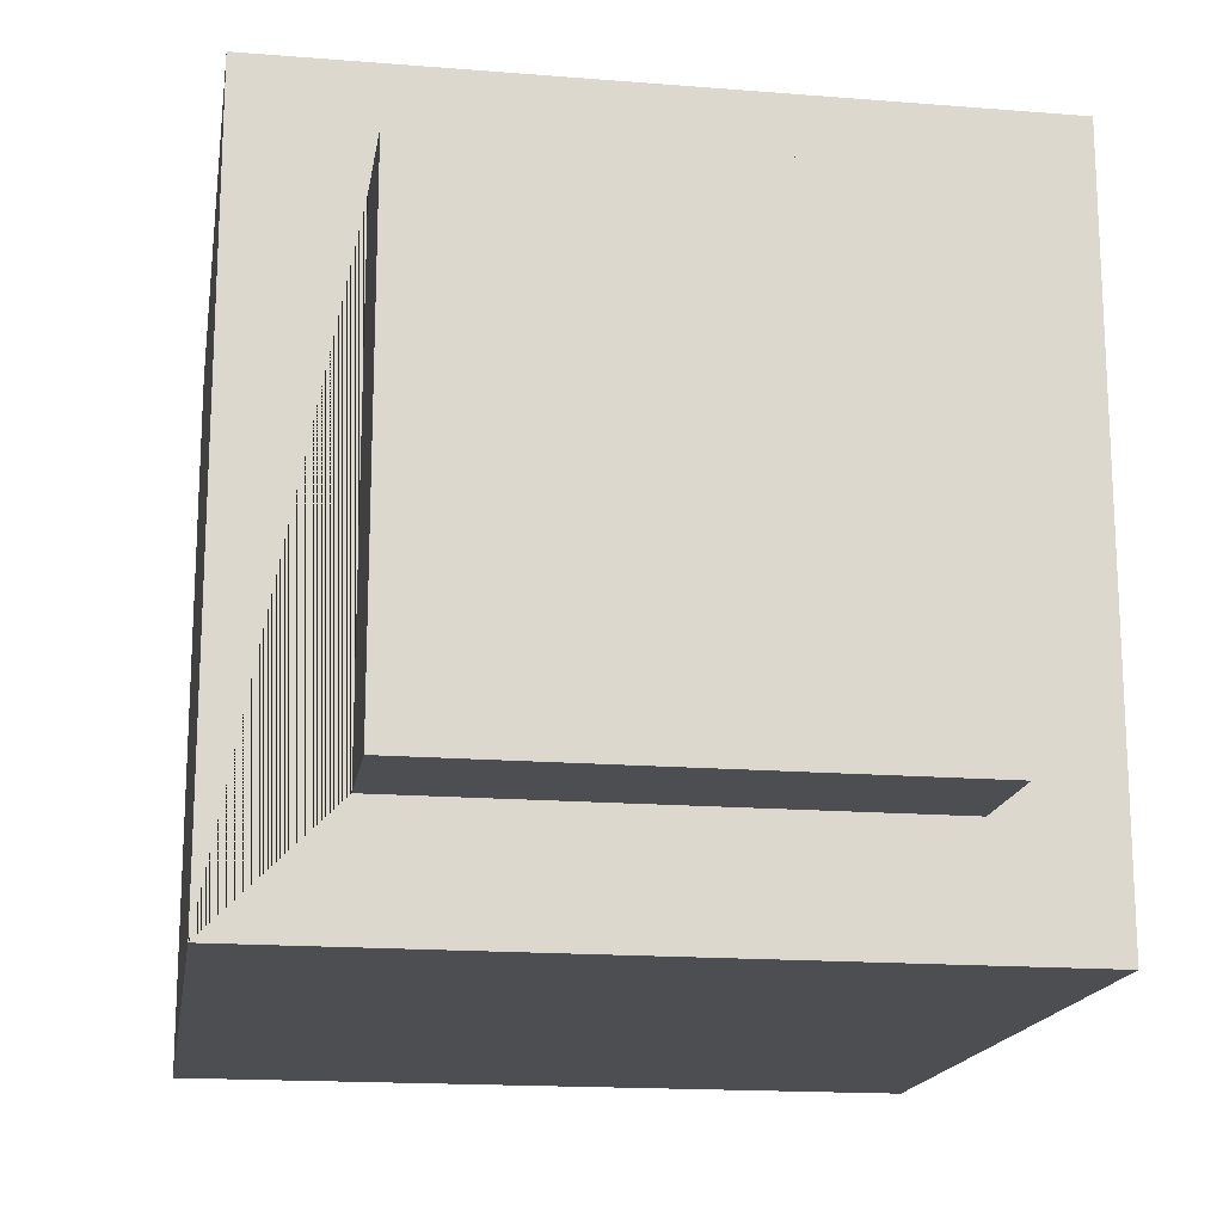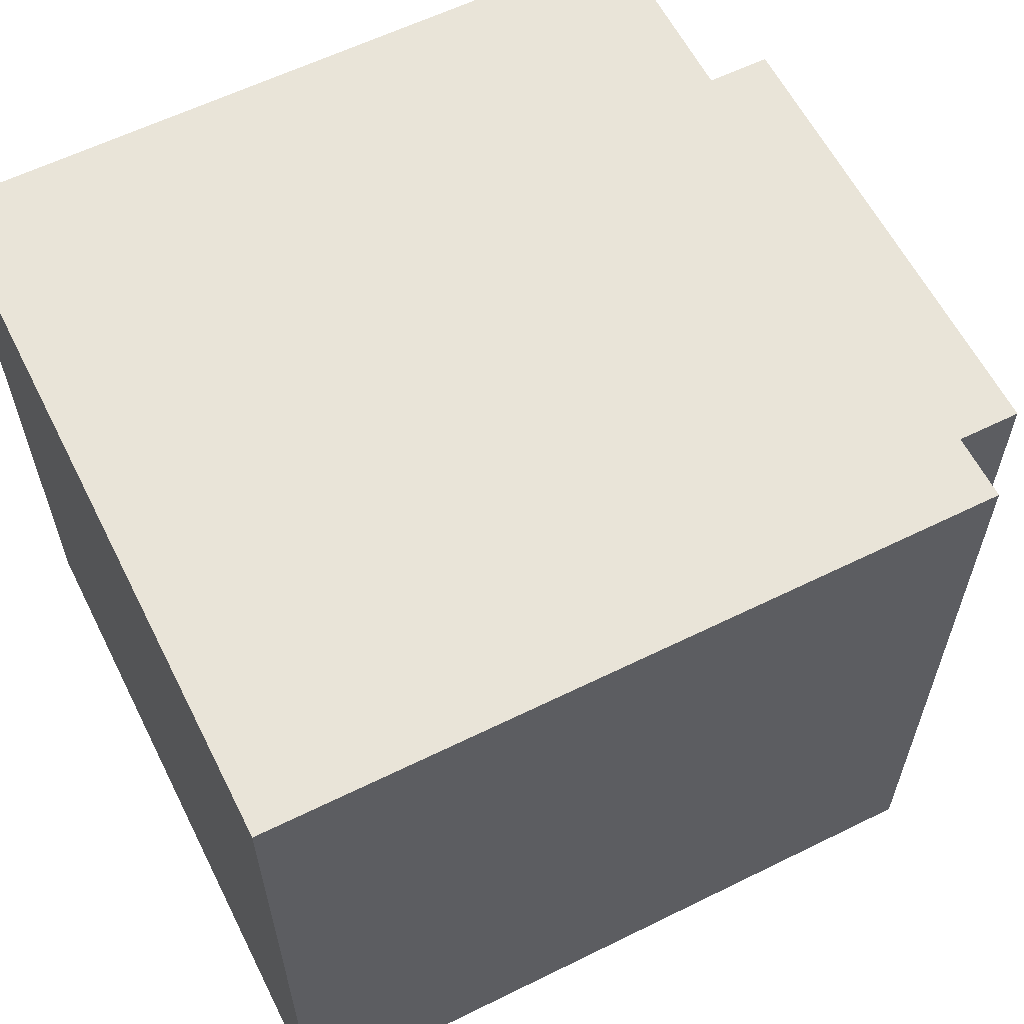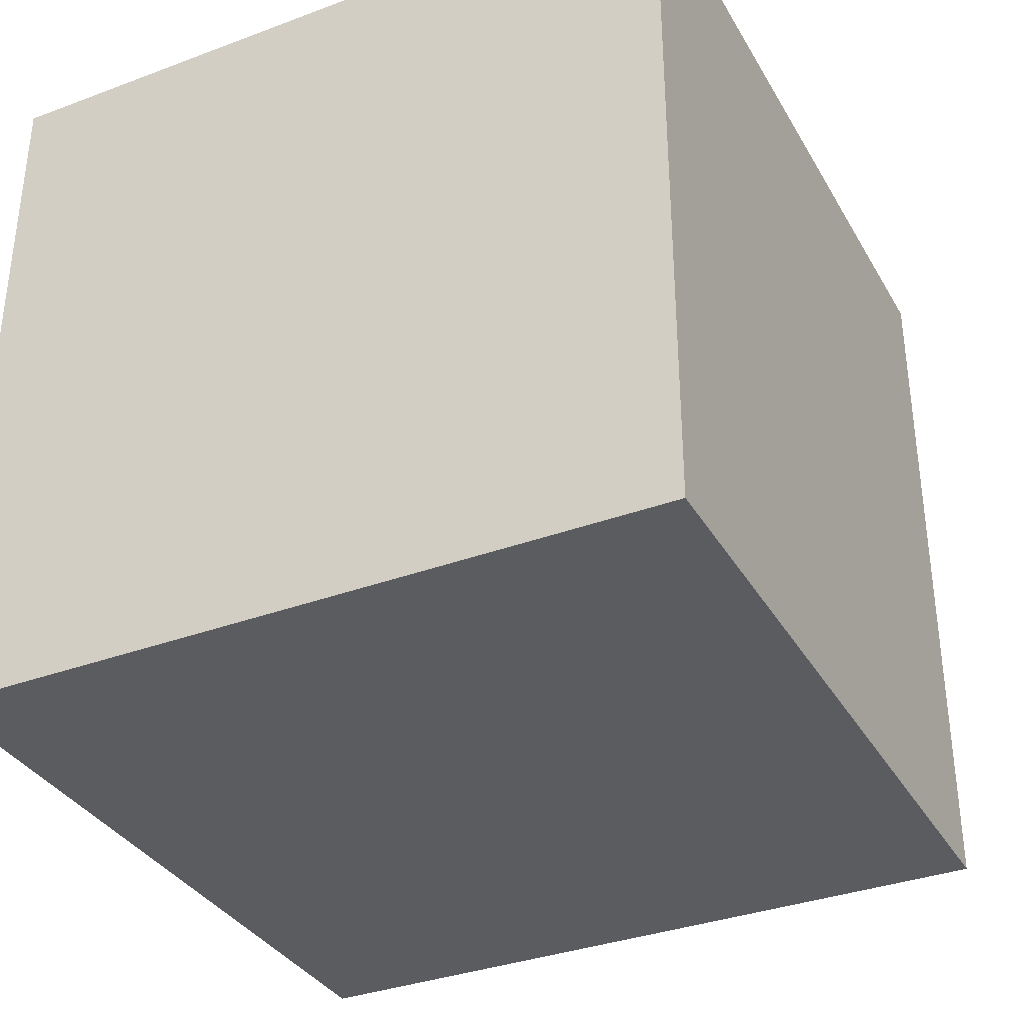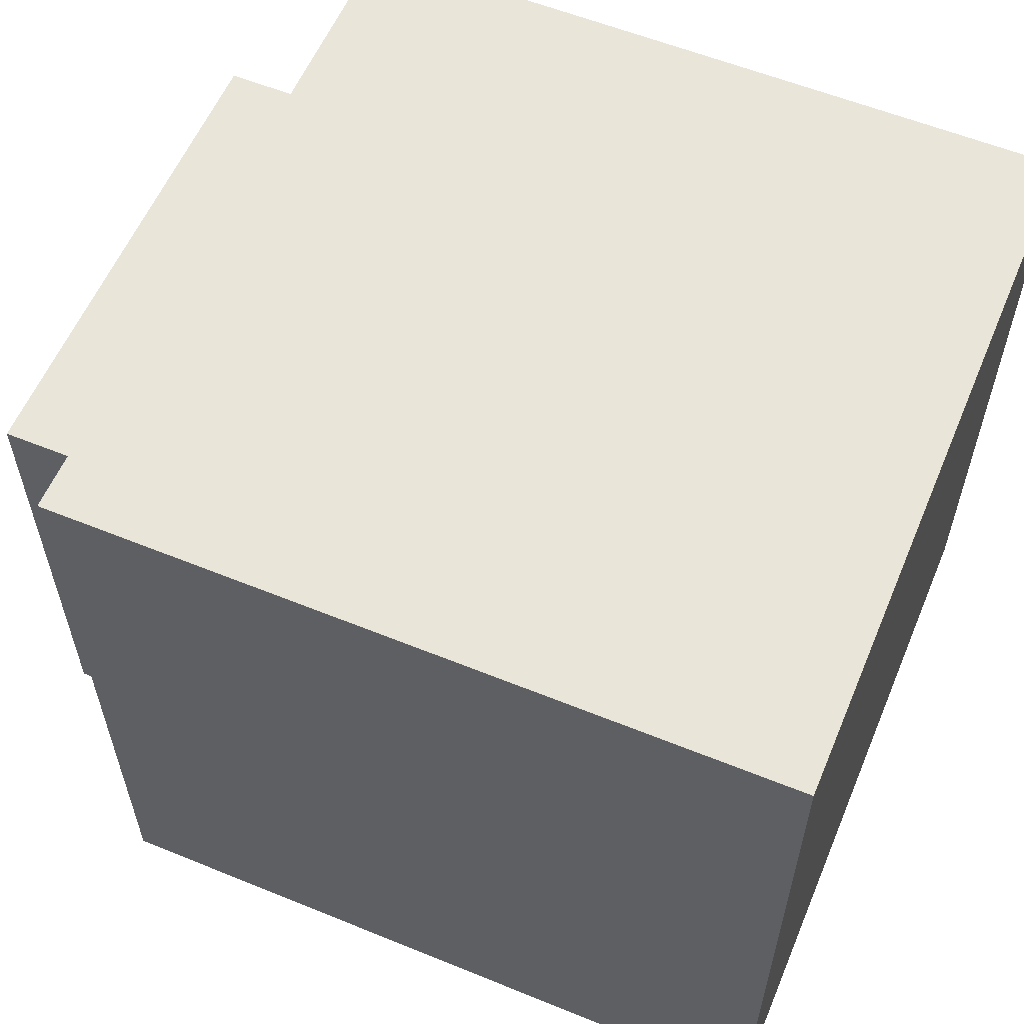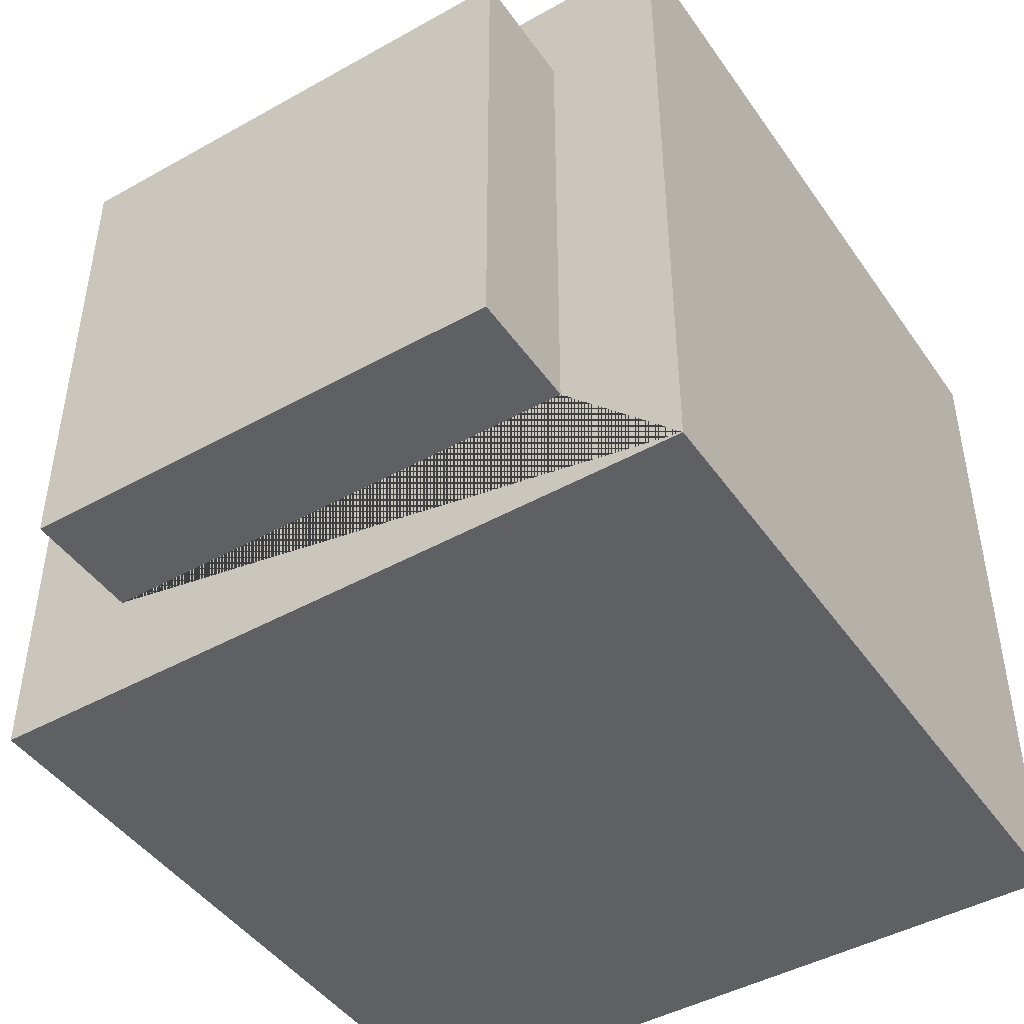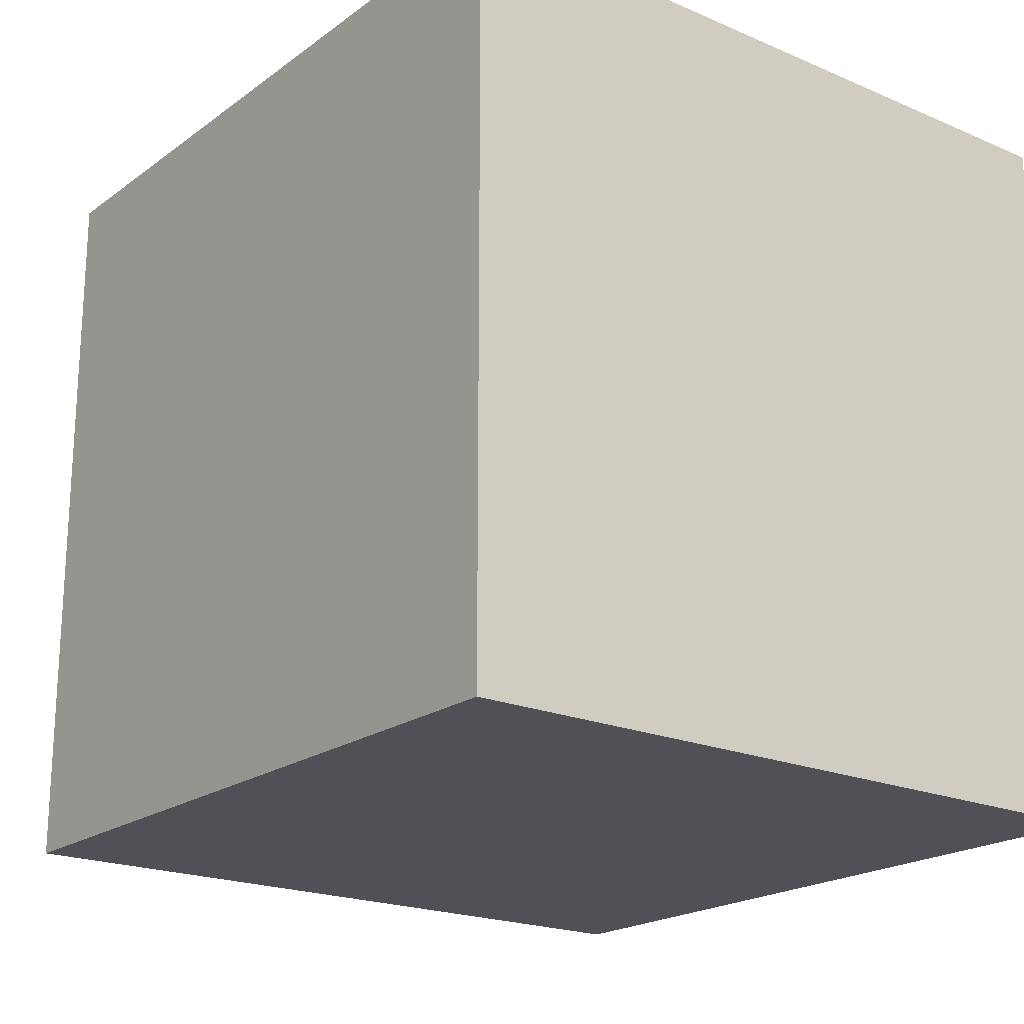
<metadata>
{"format":"obj","ext":"obj","renderer":"f3d","projection":"perspective","resolution":1024,"background":"white","views":[{"elev":-17.0,"azim":-99.1,"up":"+Y"},{"elev":60.5,"azim":153.3,"up":"+Z"},{"elev":-34.9,"azim":116.4,"up":"+Z"},{"elev":58.4,"azim":22.8,"up":"+Y"},{"elev":-45.3,"azim":-57.2,"up":"+Z"},{"elev":-20.4,"azim":52.2,"up":"+Z"}]}
</metadata>
<code>
o Cube_Cube.002
v -12.57 4.749 -2.532
v -12.57 6.749 -2.532
v -12.57 4.749 -4.532
v -12.57 6.749 -4.532
v -10.57 4.749 -2.532
v -10.57 6.749 -2.532
v -10.57 4.749 -4.532
v -10.57 6.749 -4.532
f 1 2 4 3
f 3 4 8 7
f 7 8 6 5
f 5 6 2 1
f 3 7 5 1
f 8 4 2 6
o Cube.001_Cube.003
v -10.57 4.749 -2.532
v -10.57 6.749 -2.532
v -10.57 4.749 -4.532
v -10.57 6.749 -4.532
v -12.09 4.275 -2.057
v -12.09 7.224 -2.057
v -12.09 4.275 -5.006
v -12.09 7.224 -5.006
v -9.141 4.275 -2.057
v -9.141 7.224 -2.057
v -9.141 4.275 -5.006
v -9.141 7.224 -5.006
v -12.09 4.749 -4.532
v -12.09 6.749 -4.532
v -12.09 6.749 -2.532
v -12.09 4.749 -2.532
f 11 9 10 12
f 9 24 23 10
f 12 10 23 22
f 13 14 23 24 21 15
f 15 16 20 19
f 19 20 18 17
f 17 18 14 13
f 15 19 17 13
f 20 16 14 18
f 21 11 12 22
f 15 21 22 23 14 16
f 24 9 11 21

</code>
